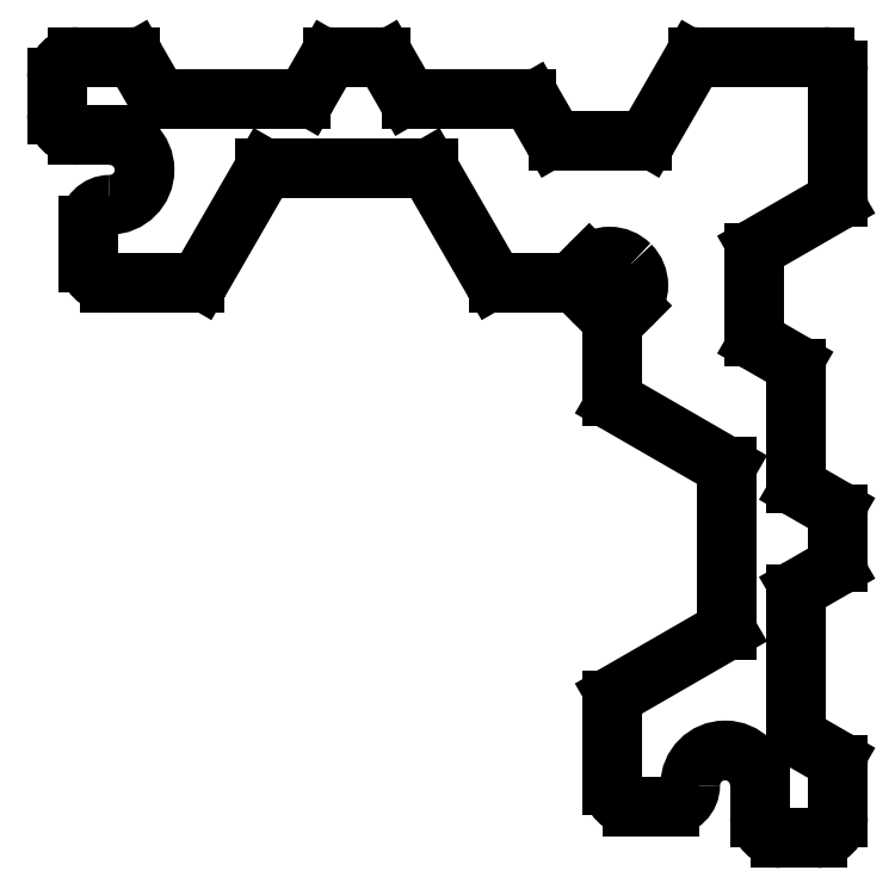
<metadata>
{"format":"dxf","ext":"dxf","renderer":"ezdxf+matplotlib","layout":"modelspace","background":"white","min_lineweight":24,"dpi":150}
</metadata>
<code>
0
SECTION
2
ENTITIES
0
LINE
8
0
10
747.5
20
686.6
30
0
11
748.9
21
689.1
31
0
0
ARC
8
0
10
749.3
20
688.9
30
0
40
0.5
50
90
51
150
0
LINE
8
0
10
749.3
20
689.4
30
0
11
752.7
21
689.4
31
0
0
ARC
8
0
10
752.7
20
688.9
30
0
40
0.5
50
30
51
90
0
LINE
8
0
10
753.1
20
689.1
30
0
11
754.6
21
686.6
31
0
0
ARC
8
0
10
755
20
686.9
30
0
40
0.5
50
210
51
270
0
LINE
8
0
10
755
20
686.4
30
0
11
763.2
21
686.4
31
0
0
ARC
8
0
10
763.2
20
685.9
30
0
40
0.5
50
30
51
90
0
LINE
8
0
10
763.6
20
686.1
30
0
11
765
21
683.6
31
0
0
ARC
8
0
10
765.5
20
683.9
30
0
40
0.5
50
210
51
270
0
LINE
8
0
10
765.5
20
683.4
30
0
11
771.5
21
683.4
31
0
0
ARC
8
0
10
771.5
20
683.9
30
0
40
0.5
50
270
51
330
0
LINE
8
0
10
771.9
20
683.6
30
0
11
775.1
21
689.1
31
0
0
ARC
8
0
10
775.5
20
688.9
30
0
40
0.5
50
90
51
150
0
LINE
8
0
10
775.5
20
689.4
30
0
11
784.5
21
689.4
31
0
0
ARC
8
0
10
784.5
20
688.4
30
0
40
1
50
0
51
90
0
LINE
8
0
10
785.5
20
688.4
30
0
11
785.5
21
679.4
31
0
0
ARC
8
0
10
785
20
679.4
30
0
40
0.5
50
300
51
1.303e-11
0
LINE
8
0
10
785.3
20
678.9
30
0
11
779.8
21
675.8
31
0
0
ARC
8
0
10
780
20
675.3
30
0
40
0.5
50
120
51
180
0
LINE
8
0
10
779.5
20
675.3
30
0
11
779.5
21
669.3
31
0
0
ARC
8
0
10
780
20
669.3
30
0
40
0.5
50
180
51
240
0
LINE
8
0
10
779.8
20
668.9
30
0
11
782.3
21
667.4
31
0
0
ARC
8
0
10
782
20
667
30
0
40
0.5
50
360
51
60
0
LINE
8
0
10
782.5
20
667
30
0
11
782.5
21
658.8
31
0
0
ARC
8
0
10
783
20
658.8
30
0
40
0.5
50
180
51
240
0
LINE
8
0
10
782.8
20
658.4
30
0
11
785.3
21
657
31
0
0
ARC
8
0
10
785
20
656.5
30
0
40
0.5
50
1.303e-11
51
60
0
LINE
8
0
10
785.5
20
656.5
30
0
11
785.5
21
653.2
31
0
0
ARC
8
0
10
785
20
653.2
30
0
40
0.5
50
300
51
1.303e-11
0
LINE
8
0
10
785.3
20
652.7
30
0
11
782.8
21
651.3
31
0
0
ARC
8
0
10
783
20
650.9
30
0
40
0.5
50
120
51
180
0
LINE
8
0
10
782.5
20
650.9
30
0
11
782.5
21
640.9
31
0
0
ARC
8
0
10
783
20
640.9
30
0
40
0.5
50
180
51
240
0
LINE
8
0
10
782.8
20
640.5
30
0
11
785.3
21
639
31
0
0
ARC
8
0
10
785
20
638.6
30
0
40
0.5
50
360
51
60
0
LINE
8
0
10
785.5
20
638.6
30
0
11
785.5
21
634.9
31
0
0
ARC
8
0
10
784
20
634.9
30
0
40
1.5
50
270
51
0
0
LINE
8
0
10
784
20
633.4
30
0
11
781.4
21
633.4
31
0
0
ARC
8
0
10
781.4
20
634.9
30
0
40
1.5
50
180
51
270
0
LINE
8
0
10
779.9
20
634.9
30
0
11
779.9
21
637.1
31
0
0
ARC
8
0
10
777.4
20
637.1
30
0
40
2.5
50
0
51
180
0
ARC
8
0
10
773.4
20
637.1
30
0
40
1.5
50
270
51
0
0
LINE
8
0
10
773.4
20
635.6
30
0
11
770.8
21
635.6
31
0
0
ARC
8
0
10
770.8
20
637.1
30
0
40
1.5
50
180
51
270
0
LINE
8
0
10
769.3
20
637.1
30
0
11
769.3
21
643.2
31
0
0
ARC
8
0
10
769.8
20
643.2
30
0
40
0.5
50
120
51
180
0
LINE
8
0
10
769.6
20
643.7
30
0
11
777.5
21
648.2
31
0
0
LINE
8
0
10
777.5
20
648.2
30
0
11
777.5
21
660
31
0
0
LINE
8
0
10
777.5
20
660
30
0
11
769.6
21
664.6
31
0
0
ARC
8
0
10
769.8
20
665
30
0
40
0.5
50
180
51
240
0
LINE
8
0
10
769.3
20
665
30
0
11
769.3
21
670
31
0
0
ARC
8
0
10
769.8
20
670
30
0
40
0.5
50
135
51
180
0
LINE
8
0
10
769.5
20
670.4
30
0
11
770.6
21
671.5
31
0
0
ARC
8
0
10
769.1
20
673
30
0
40
2.059
50
315
51
45.09
0
ARC
8
0
10
769.1
20
673
30
0
40
2.059
50
44.91
51
135
0
LINE
8
0
10
767.7
20
674.4
30
0
11
766.5
21
673.3
31
0
0
ARC
8
0
10
766.2
20
673.7
30
0
40
0.5
50
270
51
315
0
LINE
8
0
10
766.2
20
673.2
30
0
11
761.2
21
673.2
31
0
0
ARC
8
0
10
761.2
20
673.7
30
0
40
0.5
50
210
51
270
0
LINE
8
0
10
760.7
20
673.4
30
0
11
756.2
21
681.4
31
0
0
LINE
8
0
10
756.2
20
681.4
30
0
11
744.4
21
681.4
31
0
0
LINE
8
0
10
744.4
20
681.4
30
0
11
739.8
21
673.4
31
0
0
ARC
8
0
10
739.4
20
673.7
30
0
40
0.5
50
270
51
330
0
LINE
8
0
10
739.4
20
673.2
30
0
11
733.3
21
673.2
31
0
0
ARC
8
0
10
733.3
20
674.7
30
0
40
1.5
50
180
51
270
0
LINE
8
0
10
731.8
20
674.7
30
0
11
731.8
21
677.3
31
0
0
ARC
8
0
10
733.3
20
677.3
30
0
40
1.5
50
90
51
180
0
ARC
8
0
10
733.3
20
681.3
30
0
40
2.5
50
270
51
90
0
LINE
8
0
10
733.3
20
683.8
30
0
11
731
21
683.8
31
0
0
ARC
8
0
10
731
20
685.3
30
0
40
1.5
50
180
51
270
0
LINE
8
0
10
729.5
20
685.3
30
0
11
729.5
21
687.9
31
0
0
ARC
8
0
10
731
20
687.9
30
0
40
1.5
50
90
51
180
0
LINE
8
0
10
731
20
689.4
30
0
11
734.8
21
689.4
31
0
0
ARC
8
0
10
734.8
20
688.9
30
0
40
0.5
50
30
51
90
0
LINE
8
0
10
735.2
20
689.1
30
0
11
736.6
21
686.6
31
0
0
ARC
8
0
10
737.1
20
686.9
30
0
40
0.5
50
210
51
270
0
LINE
8
0
10
737.1
20
686.4
30
0
11
747
21
686.4
31
0
0
ARC
8
0
10
747
20
686.9
30
0
40
0.5
50
270
51
330
0
ENDSEC
0
EOF

</code>
